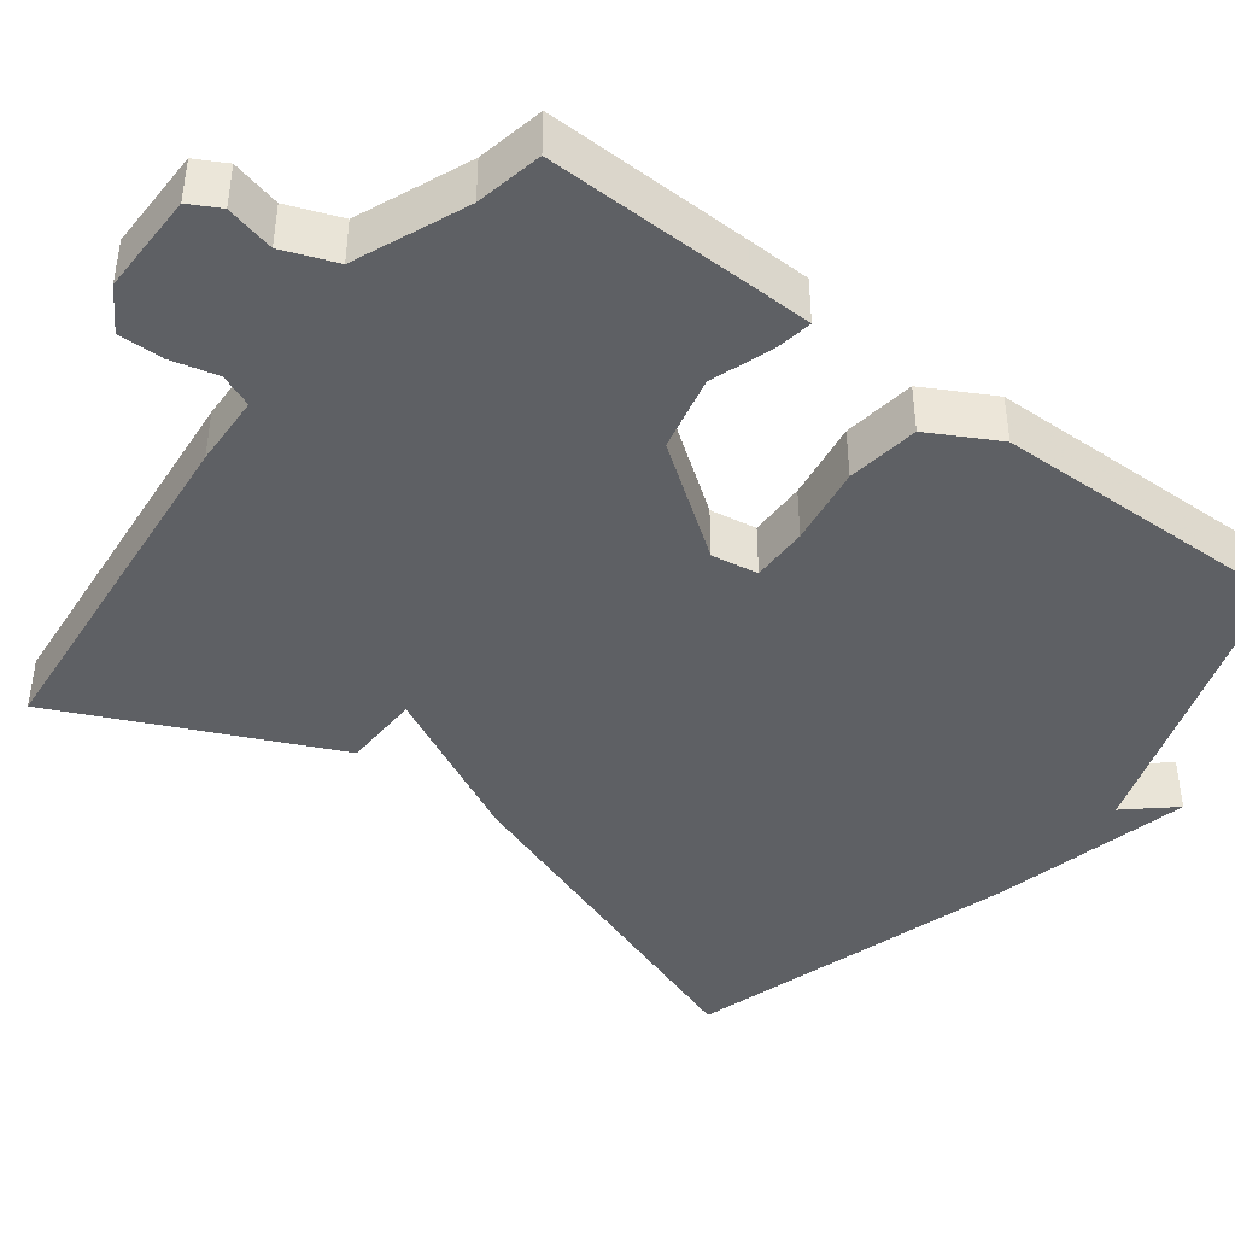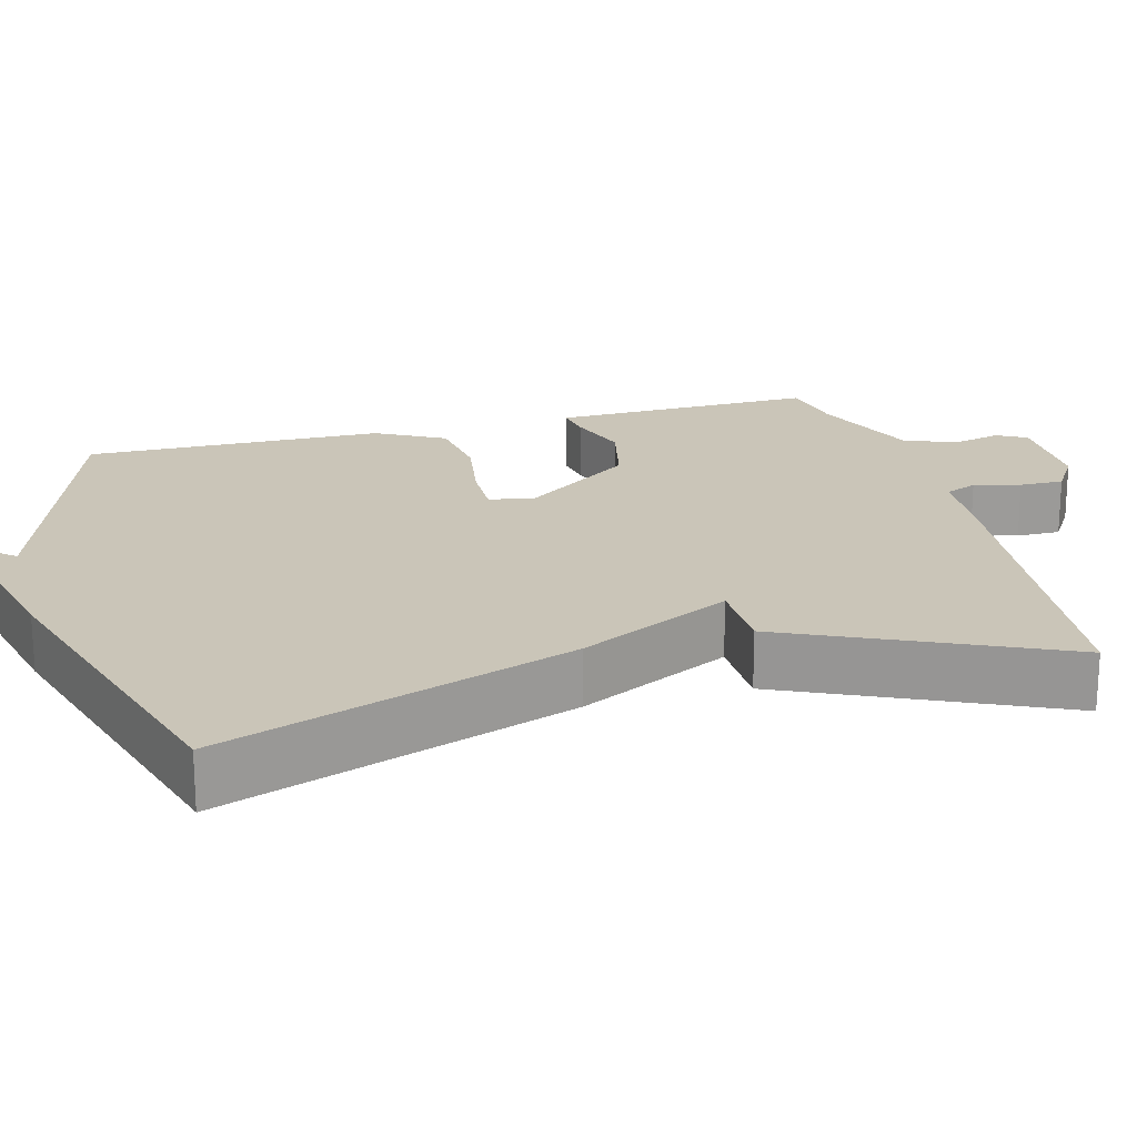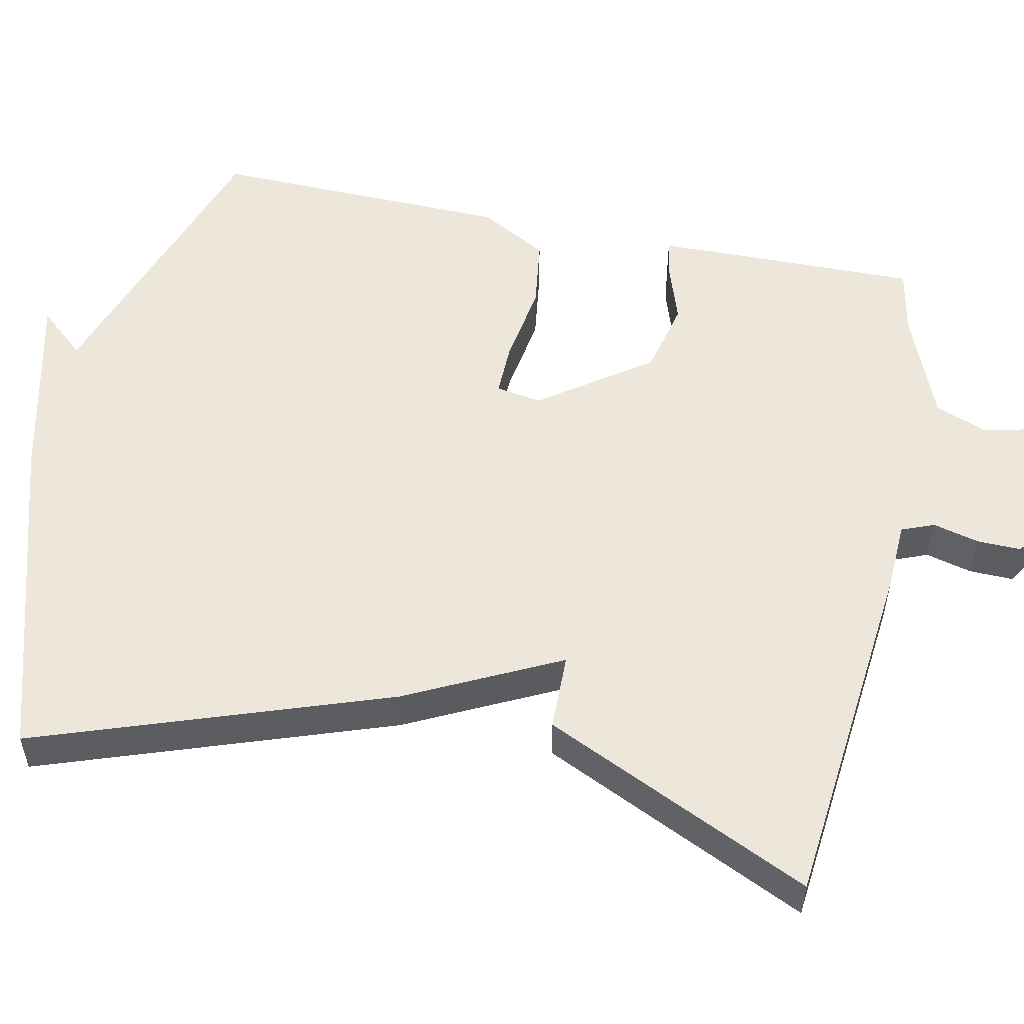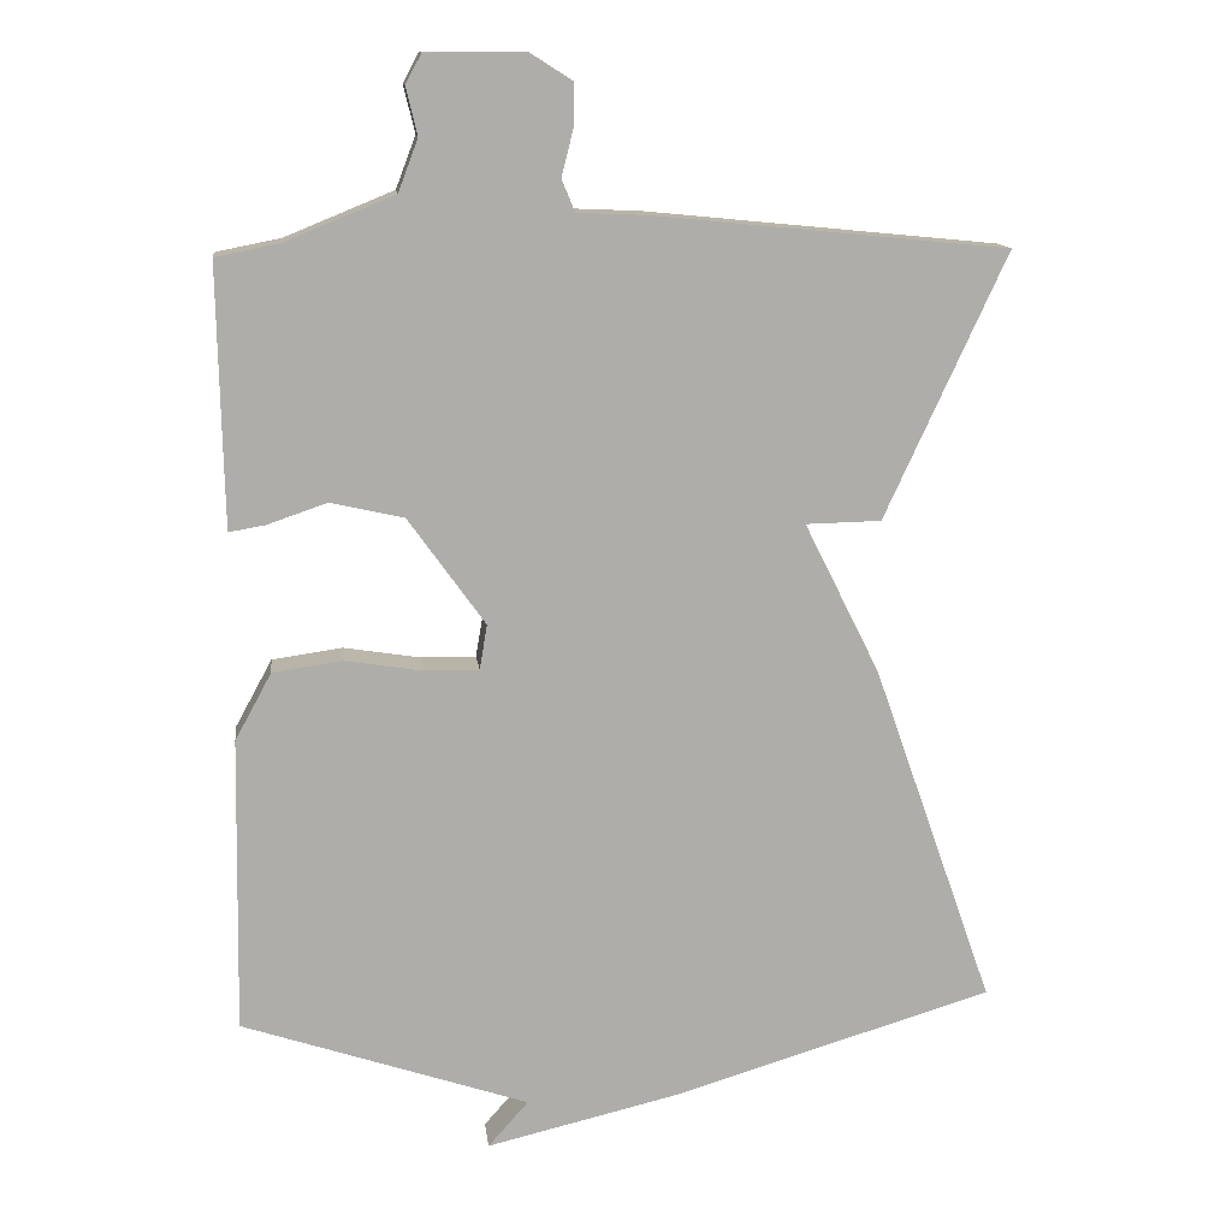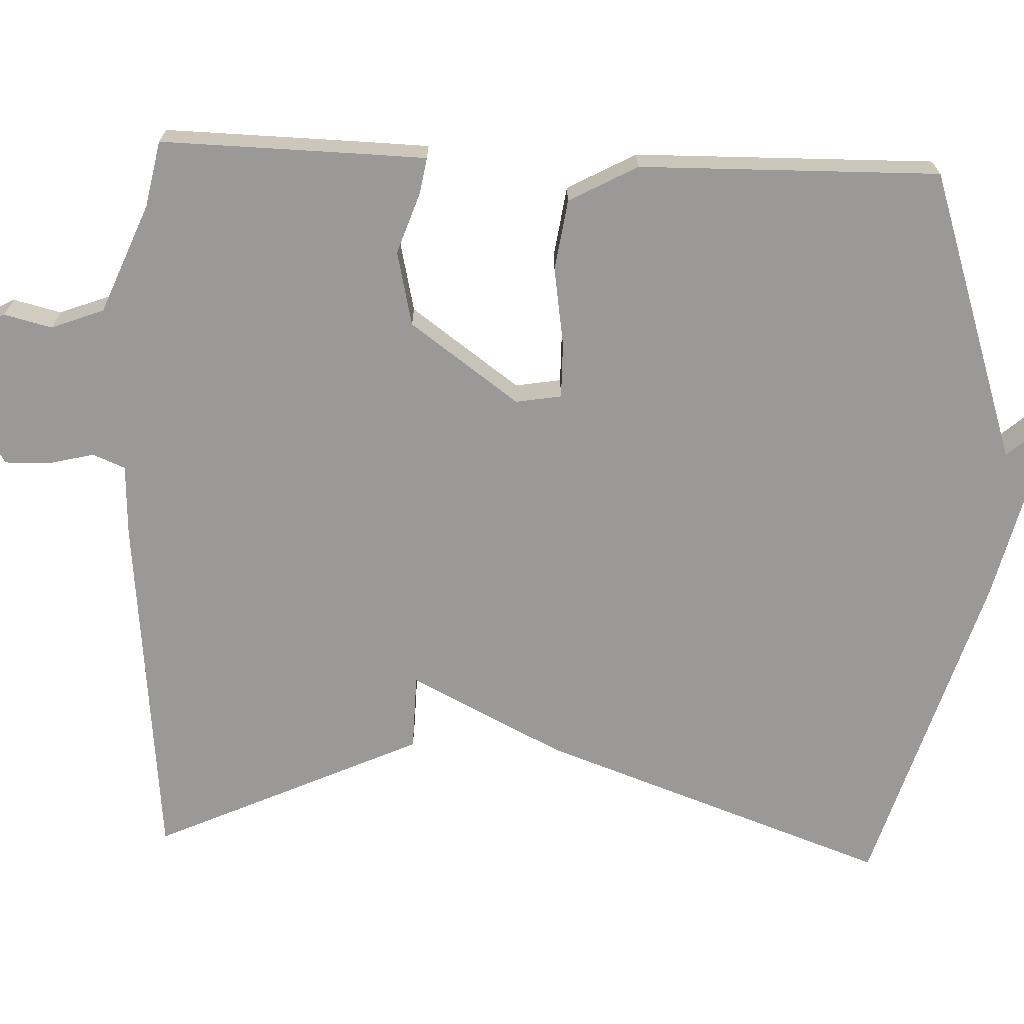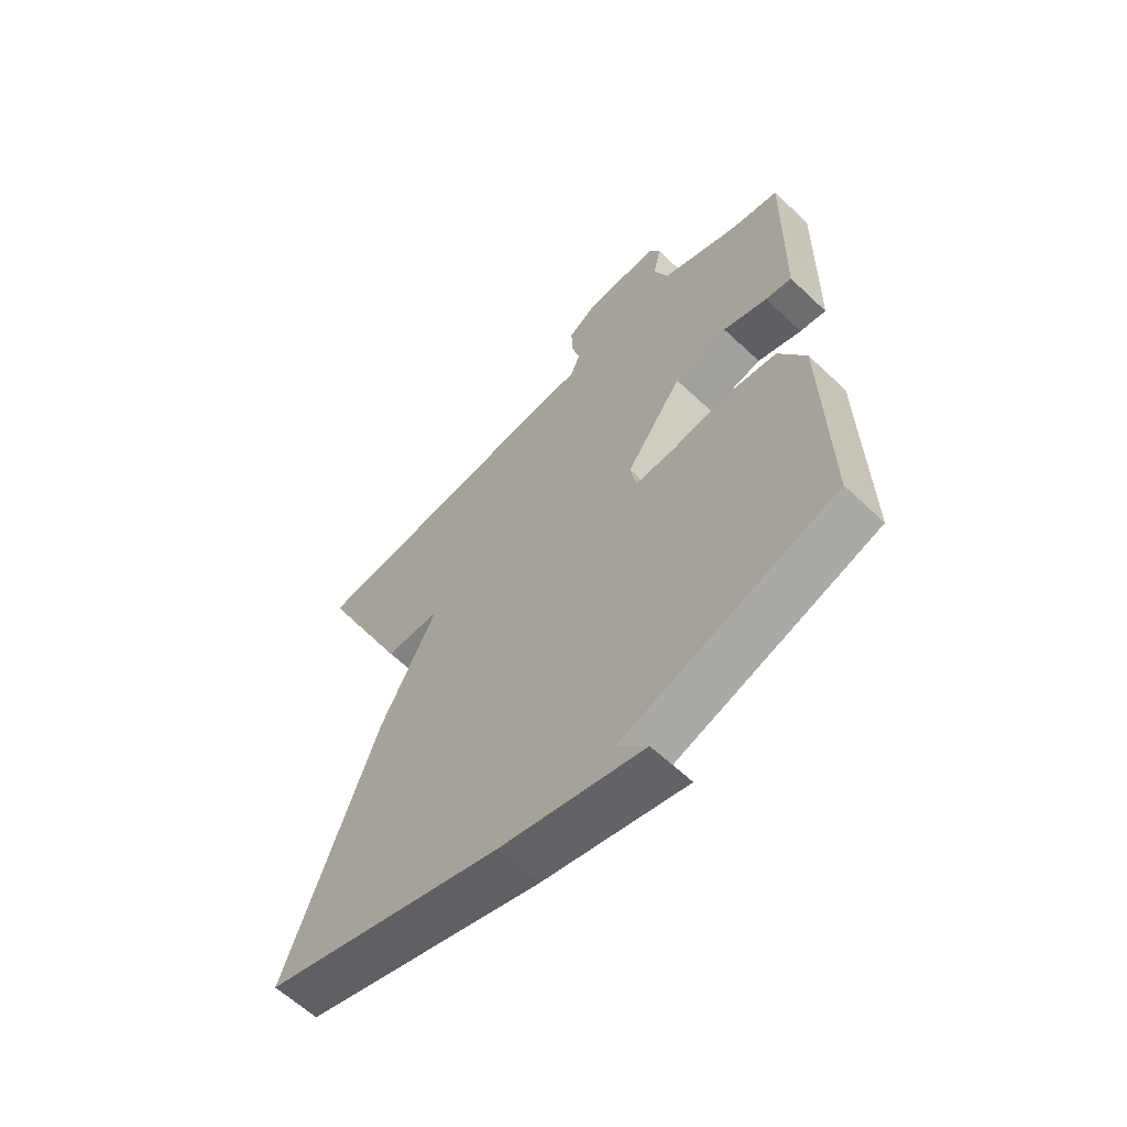
<metadata>
{"format":"obj","ext":"obj","renderer":"f3d","projection":"perspective","resolution":1024,"background":"white","views":[{"elev":-43.1,"azim":52.7,"up":"+Y"},{"elev":20.4,"azim":-105.1,"up":"+Y"},{"elev":54.0,"azim":-78.0,"up":"+Y"},{"elev":13.2,"azim":173.1,"up":"+Z"},{"elev":-69.0,"azim":87.6,"up":"+Y"},{"elev":-61.8,"azim":46.2,"up":"+Z"}]}
</metadata>
<code>
v 0.5 0.07 -0.5
v 0.123 0.07 -0.627
v 0.176 0.07 -0.687
v -0.077 0.07 -0.627
v -0.5 0.07 -0.5
v -0.34 0.07 -0.047
v -0.241 0.07 0.151
v -0.34 0.07 0.153
v -0.5 0.07 0.5
v -0.037 0.07 0.546
v 0.055 0.07 0.55
v 0.072 0.07 0.592
v 0.057 0.07 0.652
v 0.056 0.07 0.709
v 0.111 0.07 0.744
v 0.241 0.07 0.744
v 0.262 0.07 0.705
v 0.247 0.07 0.643
v 0.273 0.07 0.575
v 0.415 0.07 0.517
v 0.5 0.07 0.5
v 0.495 0.07 0.239
v 0.493 0.07 0.158
v 0.446 0.07 0.166
v 0.367 0.07 0.193
v 0.271 0.07 0.171
v 0.17 0.07 0.03
v 0.18 0.07 -0.029
v 0.252 0.07 -0.028
v 0.353 0.07 -0.012
v 0.445 0.07 -0.025
v 0.493 0.07 -0.113
v 0.5 0 -0.5
v 0.123 0 -0.627
v 0.176 0 -0.687
v -0.077 0 -0.627
v -0.5 0 -0.5
v -0.34 0 -0.047
v -0.241 0 0.151
v -0.34 0 0.153
v -0.5 0 0.5
v -0.037 0 0.546
v 0.055 0 0.55
v 0.072 0 0.592
v 0.057 0 0.652
v 0.056 0 0.709
v 0.111 0 0.744
v 0.241 0 0.744
v 0.262 0 0.705
v 0.247 0 0.643
v 0.273 0 0.575
v 0.415 0 0.517
v 0.5 0 0.5
v 0.495 0 0.239
v 0.493 0 0.158
v 0.446 0 0.166
v 0.367 0 0.193
v 0.271 0 0.171
v 0.17 0 0.03
v 0.18 0 -0.029
v 0.252 0 -0.028
v 0.353 0 -0.012
v 0.445 0 -0.025
v 0.493 0 -0.113
f 32 1 2
f 31 32 2
f 30 31 2
f 29 30 2
f 28 29 2
f 27 28 2
f 23 24 25
f 22 23 25
f 21 22 25
f 20 21 25
f 19 20 25 26
f 18 19 26 27
f 16 17 18
f 15 16 18
f 14 15 18
f 13 14 18
f 12 13 18
f 11 12 18 27
f 9 10 11
f 8 9 11
f 7 8 11
f 11 27 2
f 7 11 2
f 6 7 2
f 2 3 4 5
f 2 5 6
f 34 33 64
f 34 64 63
f 34 63 62
f 34 62 61
f 34 61 60
f 34 60 59
f 57 56 55
f 57 55 54
f 57 54 53
f 57 53 52
f 58 57 52 51
f 59 58 51 50
f 50 49 48
f 50 48 47
f 50 47 46
f 50 46 45
f 50 45 44
f 59 50 44 43
f 43 42 41
f 43 41 40
f 43 40 39
f 34 59 43
f 34 43 39
f 34 39 38
f 37 36 35 34
f 38 37 34
f 1 33 34 2
f 2 34 35 3
f 3 35 36 4
f 4 36 37 5
f 5 37 38 6
f 6 38 39 7
f 7 39 40 8
f 8 40 41 9
f 9 41 42 10
f 10 42 43 11
f 11 43 44 12
f 12 44 45 13
f 13 45 46 14
f 14 46 47 15
f 15 47 48 16
f 16 48 49 17
f 17 49 50 18
f 18 50 51 19
f 19 51 52 20
f 20 52 53 21
f 21 53 54 22
f 22 54 55 23
f 23 55 56 24
f 24 56 57 25
f 25 57 58 26
f 26 58 59 27
f 27 59 60 28
f 28 60 61 29
f 29 61 62 30
f 30 62 63 31
f 31 63 64 32
f 32 64 33 1

</code>
